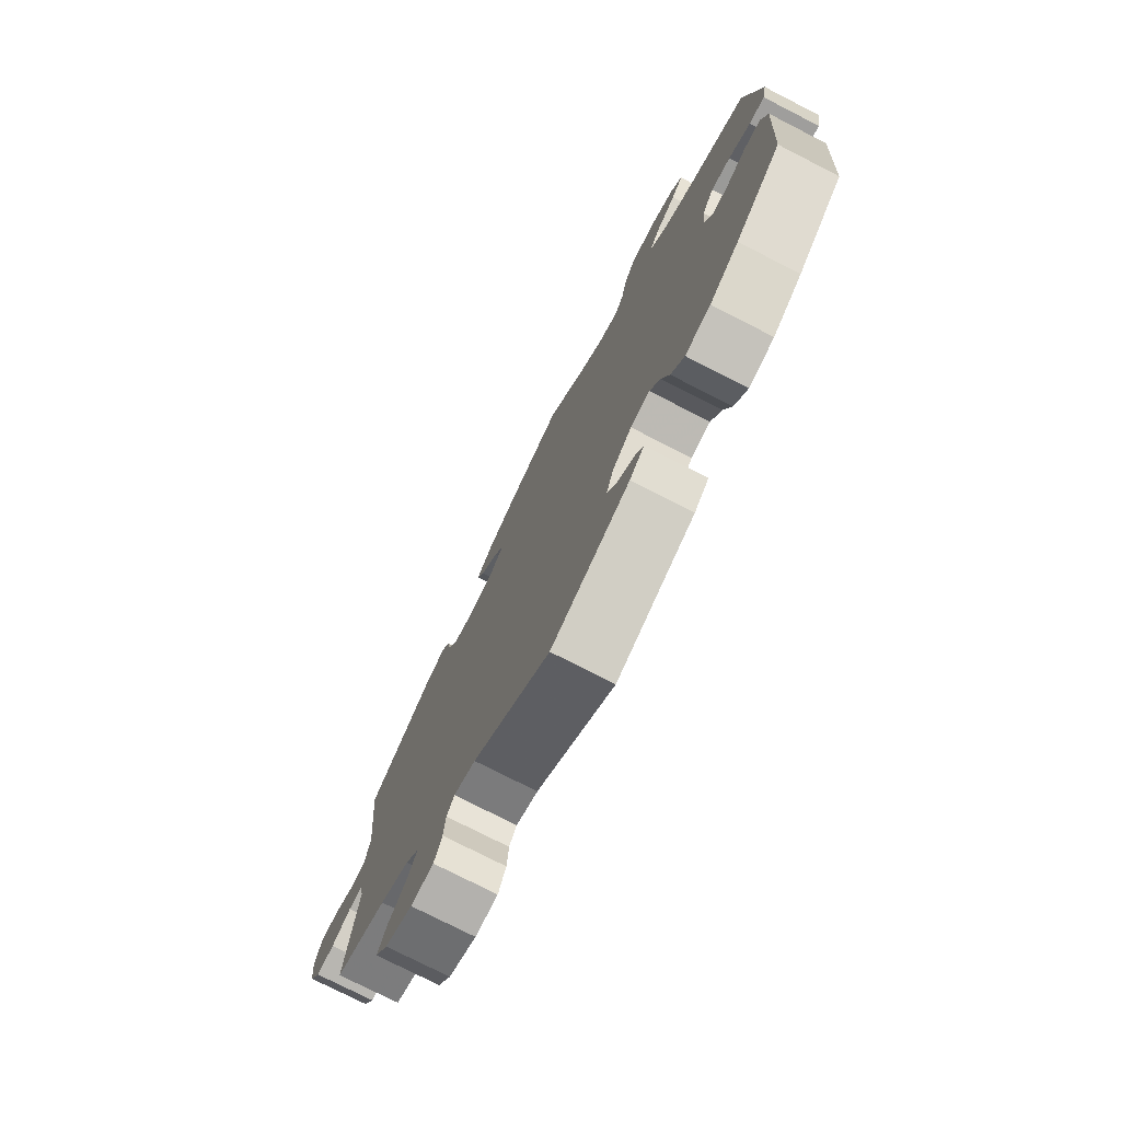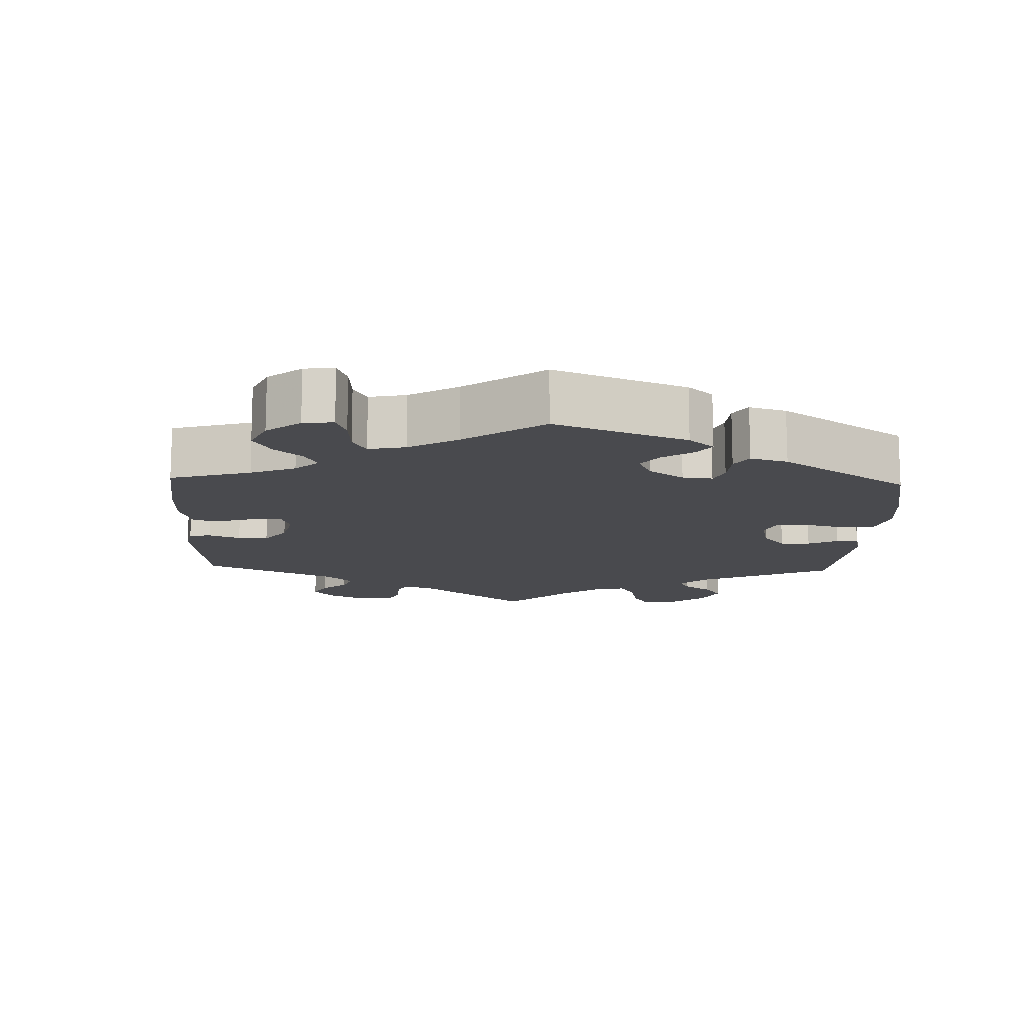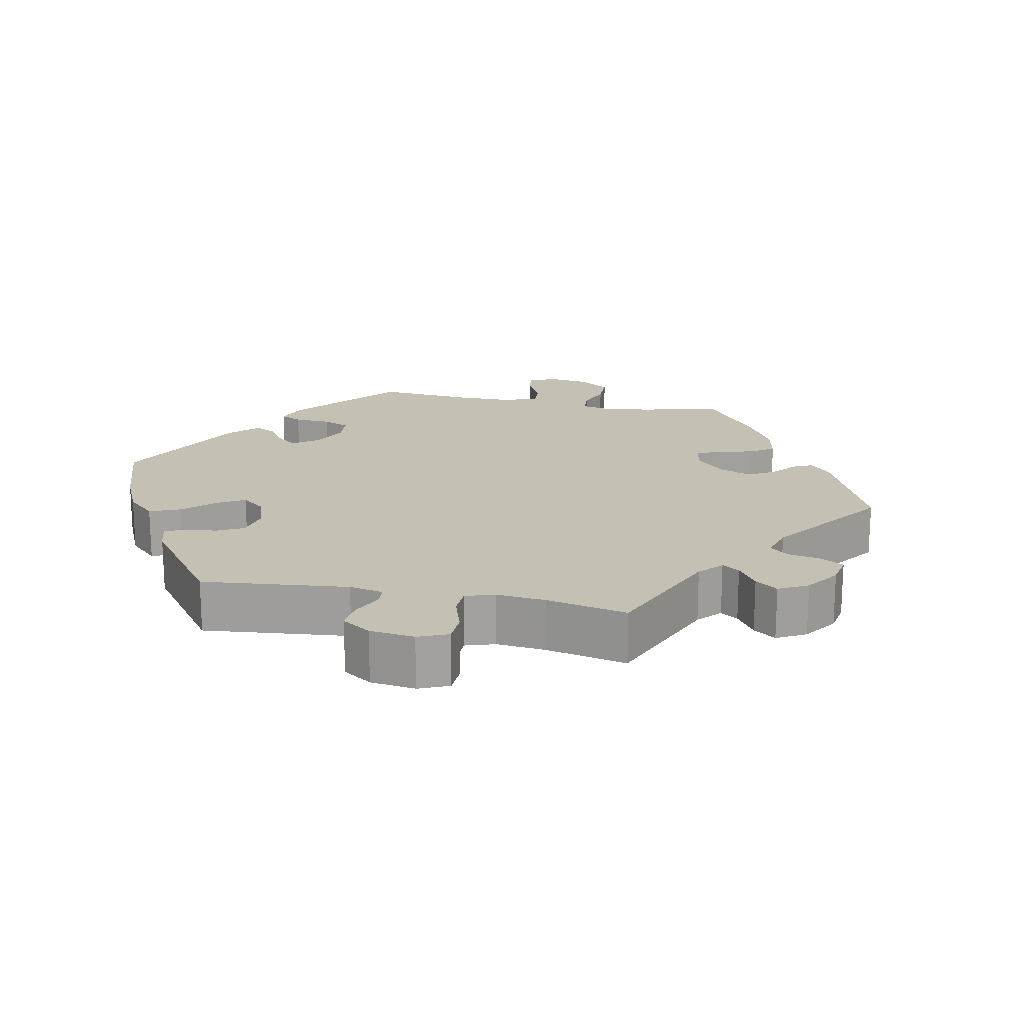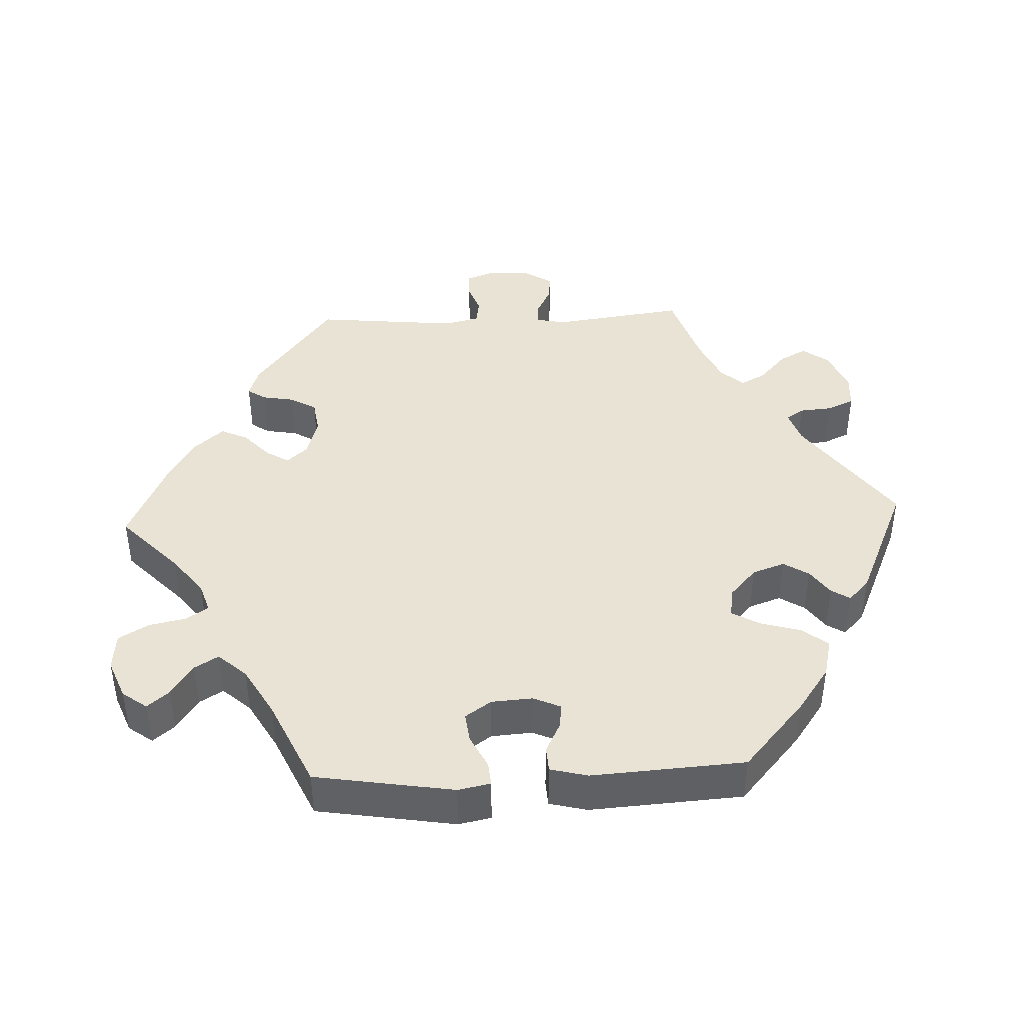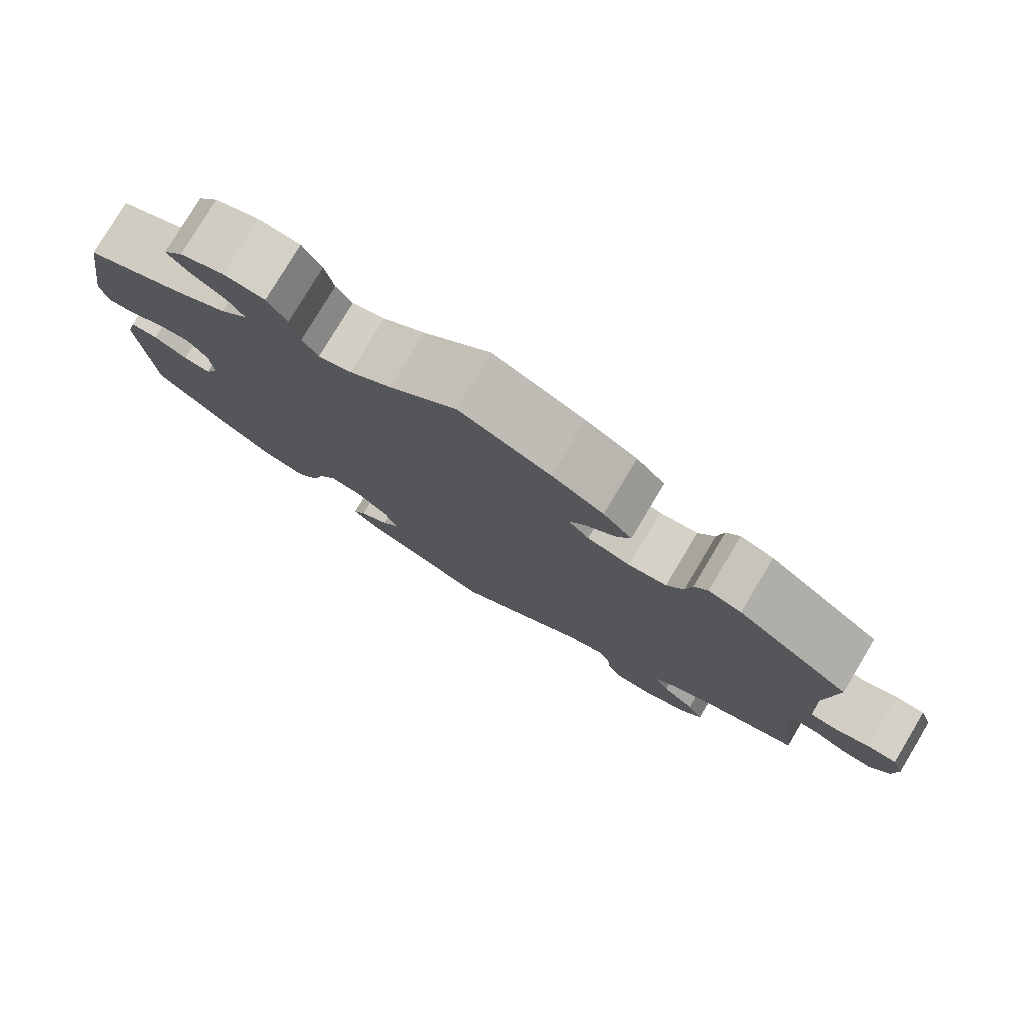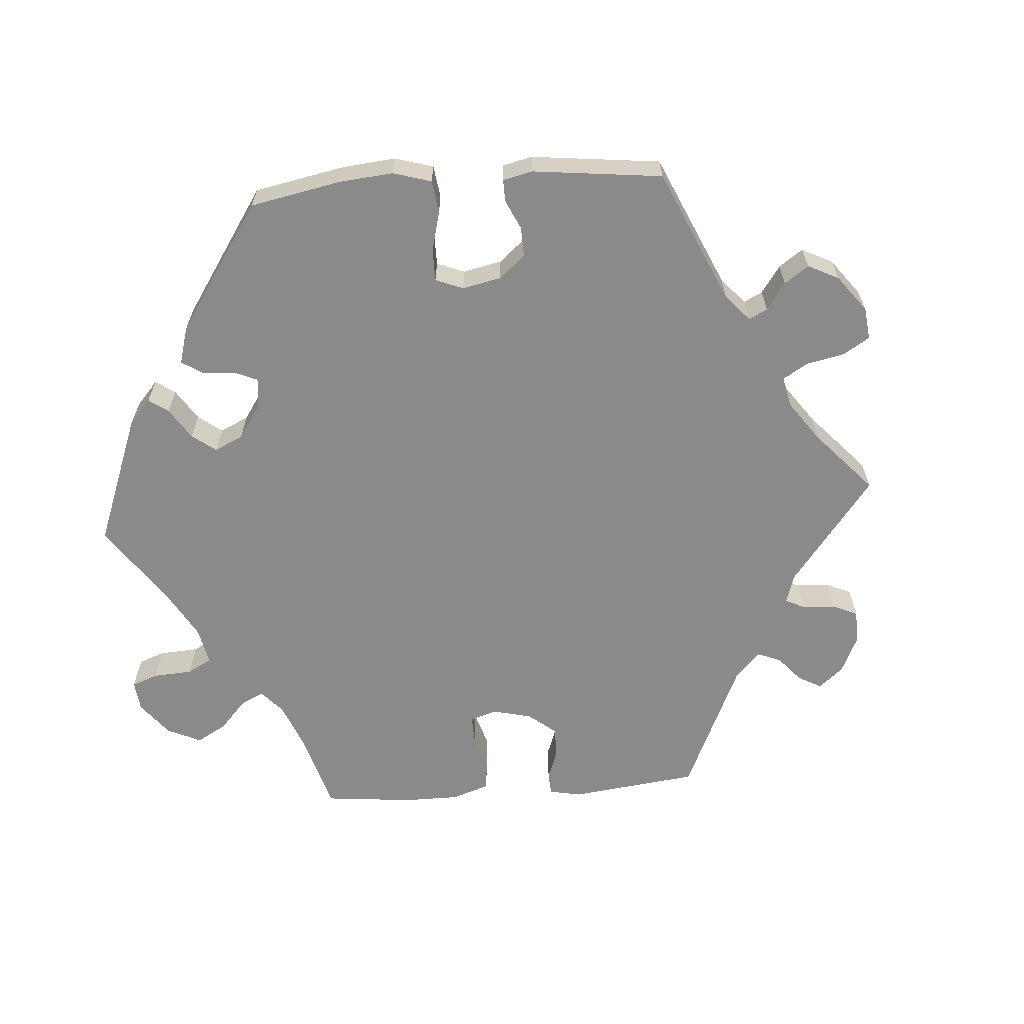
<metadata>
{"format":"obj","ext":"obj","renderer":"f3d","projection":"perspective","resolution":1024,"background":"white","views":[{"elev":-75.9,"azim":62.9,"up":"+Z"},{"elev":-13.4,"azim":57.8,"up":"+Y"},{"elev":18.3,"azim":-138.5,"up":"+Y"},{"elev":42.1,"azim":87.5,"up":"+Y"},{"elev":78.8,"azim":-149.1,"up":"+Z"},{"elev":-63.6,"azim":154.2,"up":"+Y"}]}
</metadata>
<code>
v 0.084 0.07 0.498
v 0.137 0.07 0.457
v 0.178 0.07 0.444
v 0.198 0.07 0.474
v 0.209 0.07 0.526
v 0.233 0.07 0.567
v 0.285 0.07 0.572
v 0.34 0.07 0.55
v 0.365 0.07 0.516
v 0.34 0.07 0.486
v 0.295 0.07 0.456
v 0.275 0.07 0.423
v 0.31 0.07 0.384
v 0.378 0.07 0.345
v 0.5 0.07 0.289
v 0.531 0.07 0.097
v 0.522 0.07 0.052
v 0.489 0.07 0.055
v 0.443 0.07 0.078
v 0.402 0.07 0.083
v 0.377 0.07 0.047
v 0.373 0.07 -0.01
v 0.39 0.07 -0.048
v 0.424 0.07 -0.044
v 0.466 0.07 -0.023
v 0.501 0.07 -0.025
v 0.514 0.07 -0.077
v 0.5 0.07 -0.289
v 0.403 0.07 -0.374
v 0.341 0.07 -0.418
v 0.287 0.07 -0.431
v 0.259 0.07 -0.395
v 0.243 0.07 -0.339
v 0.221 0.07 -0.301
v 0.18 0.07 -0.307
v 0.139 0.07 -0.344
v 0.123 0.07 -0.389
v 0.145 0.07 -0.424
v 0.182 0.07 -0.45
v 0.198 0.07 -0.476
v 0.167 0.07 -0.505
v 0 0.07 -0.578
v -0.165 0.07 -0.459
v -0.211 0.07 -0.444
v -0.227 0.07 -0.468
v -0.231 0.07 -0.514
v -0.248 0.07 -0.551
v -0.296 0.07 -0.554
v -0.354 0.07 -0.53
v -0.381 0.07 -0.494
v -0.361 0.07 -0.456
v -0.32 0.07 -0.419
v -0.301 0.07 -0.384
v -0.33 0.07 -0.352
v -0.392 0.07 -0.324
v -0.501 0.07 -0.289
v -0.476 0.07 -0.104
v -0.485 0.07 -0.062
v -0.514 0.07 -0.064
v -0.556 0.07 -0.085
v -0.594 0.07 -0.089
v -0.618 0.07 -0.05
v -0.623 0.07 0.007
v -0.608 0.07 0.049
v -0.571 0.07 0.05
v -0.528 0.07 0.035
v -0.493 0.07 0.04
v -0.481 0.07 0.089
v -0.501 0.07 0.289
v -0.357 0.07 0.397
v -0.315 0.07 0.411
v -0.298 0.07 0.386
v -0.29 0.07 0.341
v -0.269 0.07 0.305
v -0.221 0.07 0.298
v -0.167 0.07 0.314
v -0.141 0.07 0.343
v -0.161 0.07 0.375
v -0.199 0.07 0.41
v -0.216 0.07 0.447
v -0.18 0.07 0.488
v -0.115 0.07 0.526
v 0 0.07 0.578
v 0.084 0 0.498
v 0.137 0 0.457
v 0.178 0 0.444
v 0.198 0 0.474
v 0.209 0 0.526
v 0.233 0 0.567
v 0.285 0 0.572
v 0.34 0 0.55
v 0.365 0 0.516
v 0.34 0 0.486
v 0.295 0 0.456
v 0.275 0 0.423
v 0.31 0 0.384
v 0.378 0 0.345
v 0.5 0 0.289
v 0.531 0 0.097
v 0.522 0 0.052
v 0.489 0 0.055
v 0.443 0 0.078
v 0.402 0 0.083
v 0.377 0 0.047
v 0.373 0 -0.01
v 0.39 0 -0.048
v 0.424 0 -0.044
v 0.466 0 -0.023
v 0.501 0 -0.025
v 0.514 0 -0.077
v 0.5 0 -0.289
v 0.403 0 -0.374
v 0.341 0 -0.418
v 0.287 0 -0.431
v 0.259 0 -0.395
v 0.243 0 -0.339
v 0.221 0 -0.301
v 0.18 0 -0.307
v 0.139 0 -0.344
v 0.123 0 -0.389
v 0.145 0 -0.424
v 0.182 0 -0.45
v 0.198 0 -0.476
v 0.167 0 -0.505
v 0 0 -0.578
v -0.165 0 -0.459
v -0.211 0 -0.444
v -0.227 0 -0.468
v -0.231 0 -0.514
v -0.248 0 -0.551
v -0.296 0 -0.554
v -0.354 0 -0.53
v -0.381 0 -0.494
v -0.361 0 -0.456
v -0.32 0 -0.419
v -0.301 0 -0.384
v -0.33 0 -0.352
v -0.392 0 -0.324
v -0.501 0 -0.289
v -0.476 0 -0.104
v -0.485 0 -0.062
v -0.514 0 -0.064
v -0.556 0 -0.085
v -0.594 0 -0.089
v -0.618 0 -0.05
v -0.623 0 0.007
v -0.608 0 0.049
v -0.571 0 0.05
v -0.528 0 0.035
v -0.493 0 0.04
v -0.481 0 0.089
v -0.501 0 0.289
v -0.357 0 0.397
v -0.315 0 0.411
v -0.298 0 0.386
v -0.29 0 0.341
v -0.269 0 0.305
v -0.221 0 0.298
v -0.167 0 0.314
v -0.141 0 0.343
v -0.161 0 0.375
v -0.199 0 0.41
v -0.216 0 0.447
v -0.18 0 0.488
v -0.115 0 0.526
v 0 0 0.578
f 82 83 1
f 81 82 1 2
f 78 79 80 81
f 77 78 81 2
f 76 77 2 3
f 70 71 72 73
f 68 69 70 73
f 67 68 73 74
f 63 64 65 66
f 63 66 67
f 62 63 67
f 59 60 61 62
f 58 59 62 67
f 57 58 67 74
f 55 56 57 74
f 49 50 51 52
f 49 52 53
f 48 49 53
f 45 46 47 48
f 44 45 48 53
f 43 44 53 54
f 41 42 43
f 38 39 40 41
f 37 38 41 43
f 36 37 43 54
f 30 31 32 33
f 30 33 34
f 29 30 34
f 28 29 34
f 27 28 34
f 24 25 26 27
f 23 24 27 34
f 22 23 34 35
f 16 17 18 19
f 14 15 16 19
f 13 14 19 20
f 12 13 20 21
f 8 9 10 11
f 8 11 12
f 7 8 12
f 4 5 6 7
f 3 4 7 12
f 76 3 12 21
f 54 55 74 75
f 36 54 75 76
f 35 36 76
f 21 22 35 76
f 84 166 165
f 85 84 165 164
f 164 163 162 161
f 85 164 161 160
f 86 85 160 159
f 156 155 154 153
f 156 153 152 151
f 157 156 151 150
f 149 148 147 146
f 150 149 146
f 150 146 145
f 145 144 143 142
f 150 145 142 141
f 157 150 141 140
f 157 140 139 138
f 135 134 133 132
f 136 135 132
f 136 132 131
f 131 130 129 128
f 136 131 128 127
f 137 136 127 126
f 126 125 124
f 124 123 122 121
f 126 124 121 120
f 137 126 120 119
f 116 115 114 113
f 117 116 113
f 117 113 112
f 117 112 111
f 117 111 110
f 110 109 108 107
f 117 110 107 106
f 118 117 106 105
f 102 101 100 99
f 102 99 98 97
f 103 102 97 96
f 104 103 96 95
f 94 93 92 91
f 95 94 91
f 95 91 90
f 90 89 88 87
f 95 90 87 86
f 104 95 86 159
f 158 157 138 137
f 159 158 137 119
f 159 119 118
f 159 118 105 104
f 1 84 85 2
f 2 85 86 3
f 3 86 87 4
f 4 87 88 5
f 5 88 89 6
f 6 89 90 7
f 7 90 91 8
f 8 91 92 9
f 9 92 93 10
f 10 93 94 11
f 11 94 95 12
f 12 95 96 13
f 13 96 97 14
f 14 97 98 15
f 15 98 99 16
f 16 99 100 17
f 17 100 101 18
f 18 101 102 19
f 19 102 103 20
f 20 103 104 21
f 21 104 105 22
f 22 105 106 23
f 23 106 107 24
f 24 107 108 25
f 25 108 109 26
f 26 109 110 27
f 27 110 111 28
f 28 111 112 29
f 29 112 113 30
f 30 113 114 31
f 31 114 115 32
f 32 115 116 33
f 33 116 117 34
f 34 117 118 35
f 35 118 119 36
f 36 119 120 37
f 37 120 121 38
f 38 121 122 39
f 39 122 123 40
f 40 123 124 41
f 41 124 125 42
f 42 125 126 43
f 43 126 127 44
f 44 127 128 45
f 45 128 129 46
f 46 129 130 47
f 47 130 131 48
f 48 131 132 49
f 49 132 133 50
f 50 133 134 51
f 51 134 135 52
f 52 135 136 53
f 53 136 137 54
f 54 137 138 55
f 55 138 139 56
f 56 139 140 57
f 57 140 141 58
f 58 141 142 59
f 59 142 143 60
f 60 143 144 61
f 61 144 145 62
f 62 145 146 63
f 63 146 147 64
f 64 147 148 65
f 65 148 149 66
f 66 149 150 67
f 67 150 151 68
f 68 151 152 69
f 69 152 153 70
f 70 153 154 71
f 71 154 155 72
f 72 155 156 73
f 73 156 157 74
f 74 157 158 75
f 75 158 159 76
f 76 159 160 77
f 77 160 161 78
f 78 161 162 79
f 79 162 163 80
f 80 163 164 81
f 81 164 165 82
f 82 165 166 83
f 83 166 84 1

</code>
